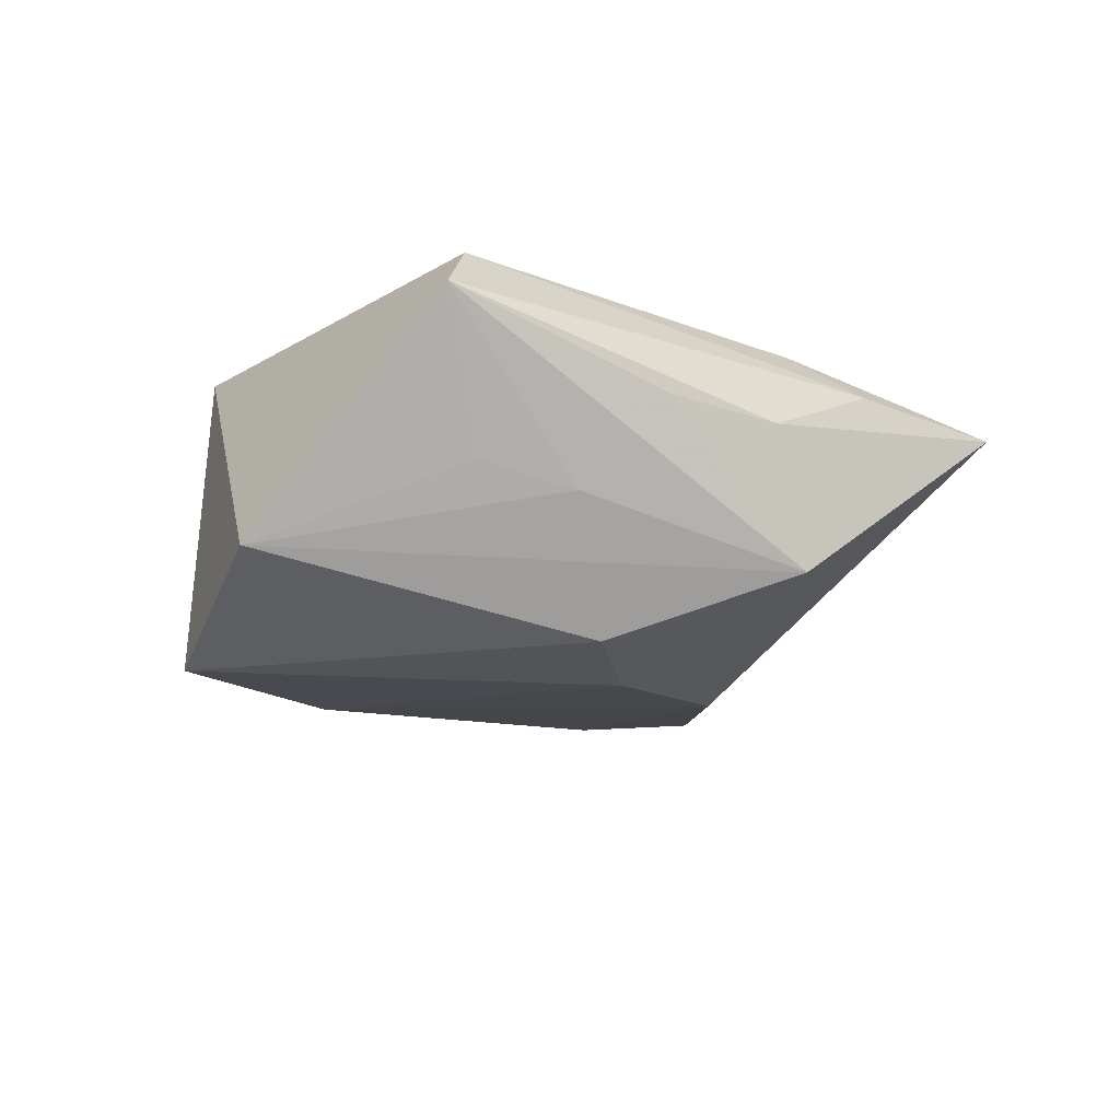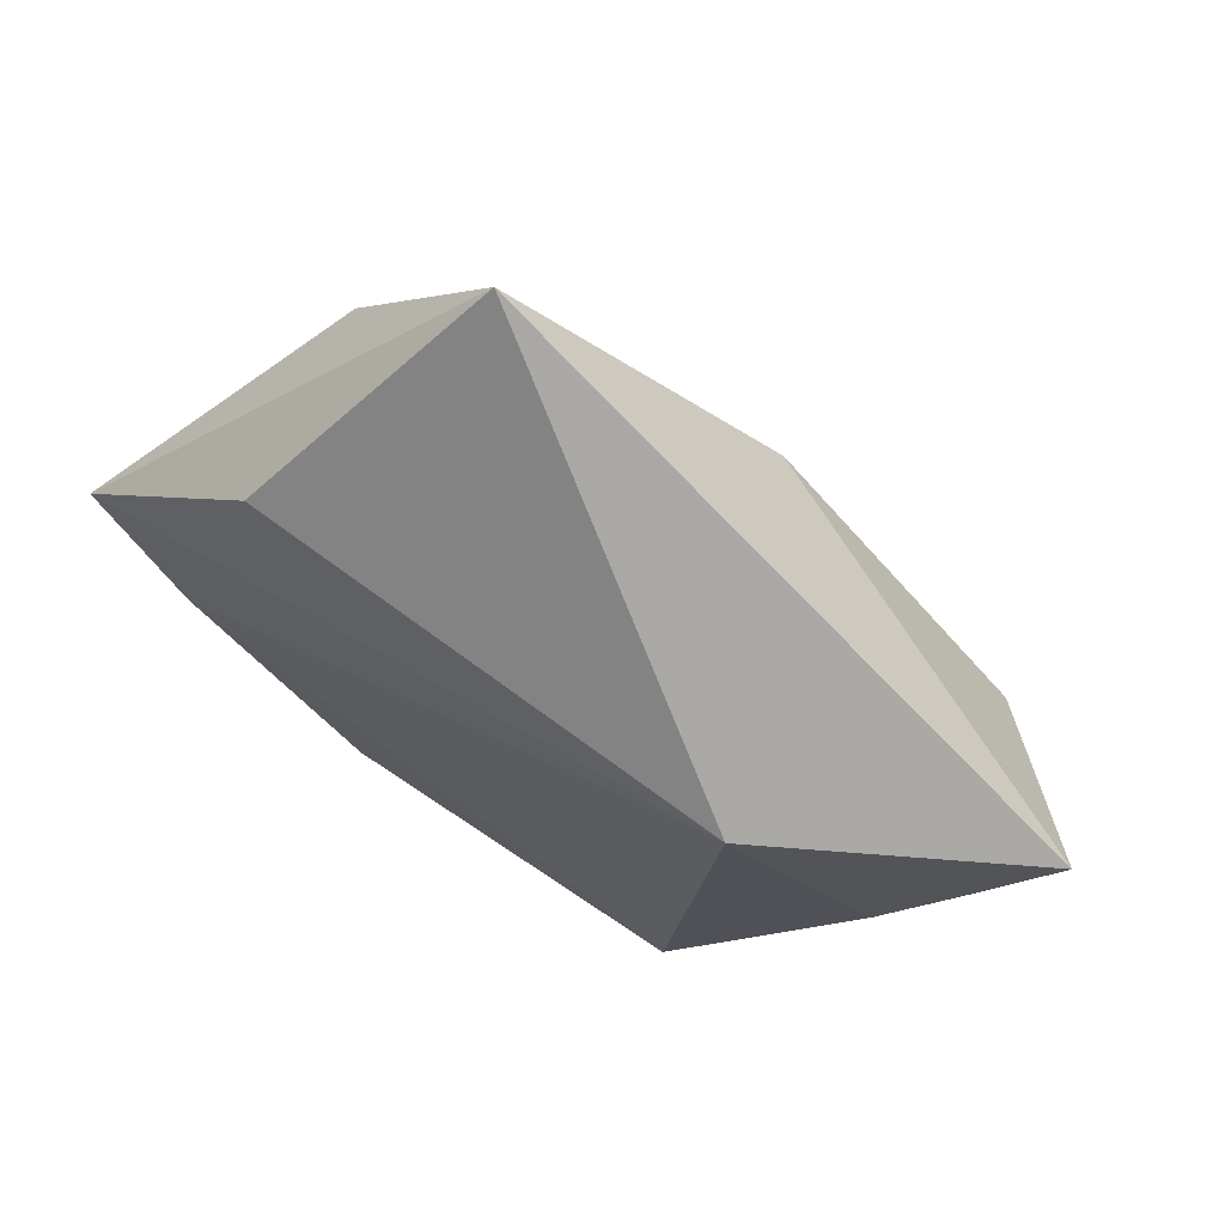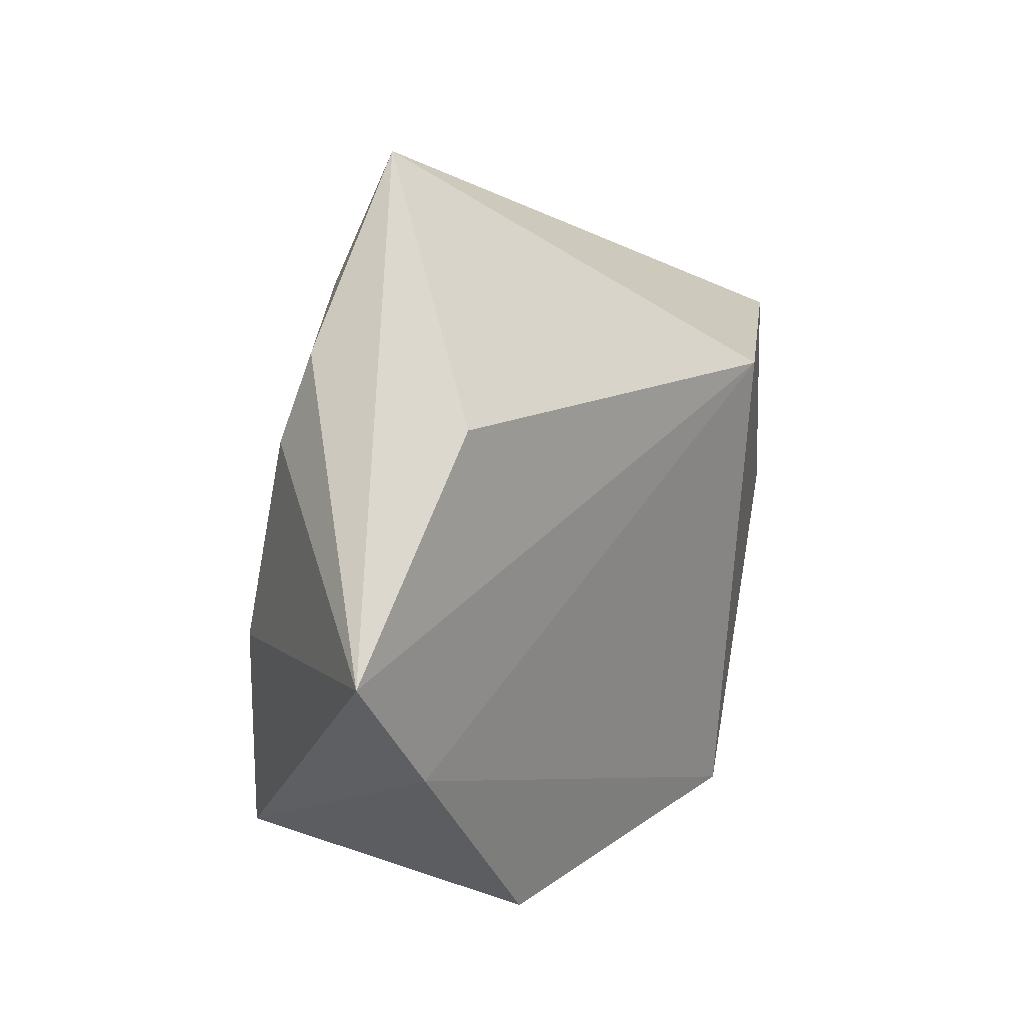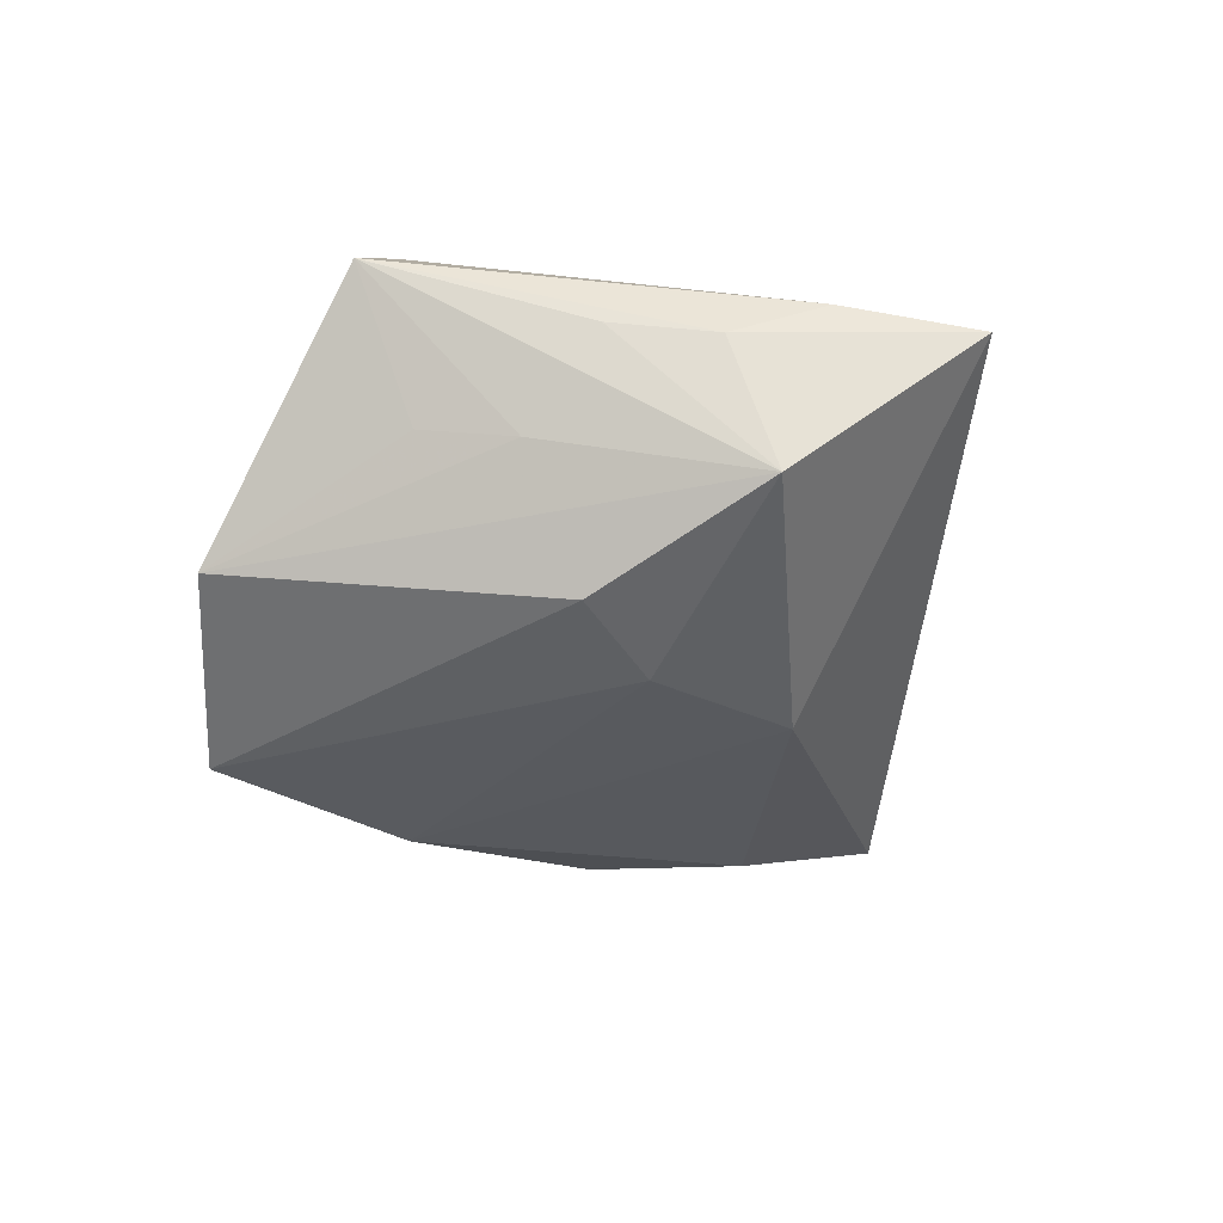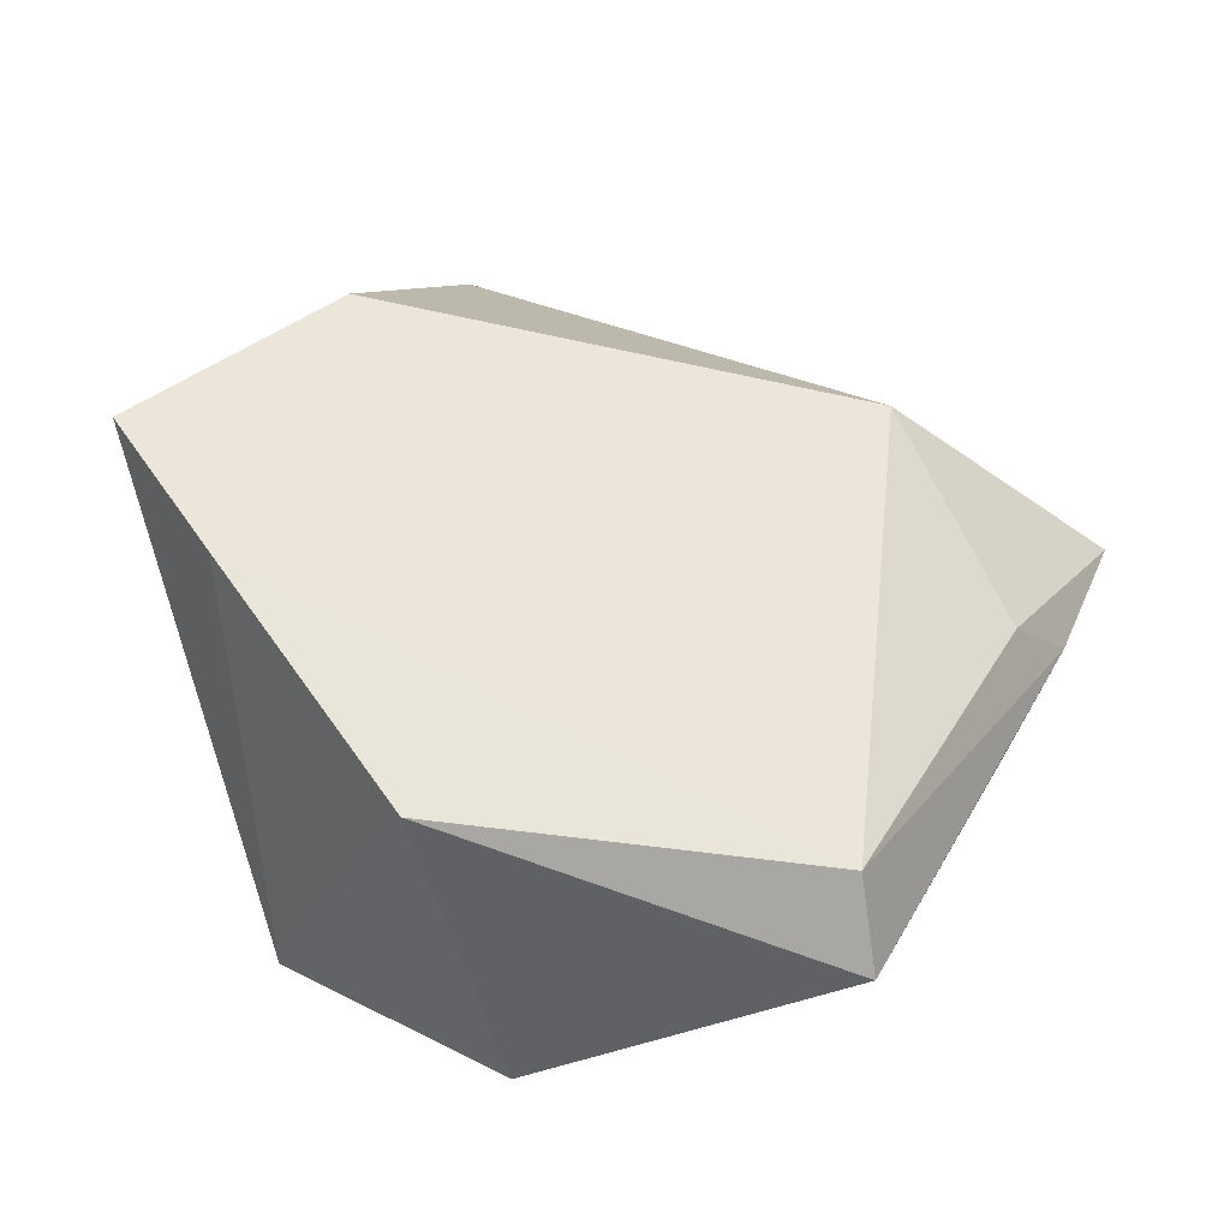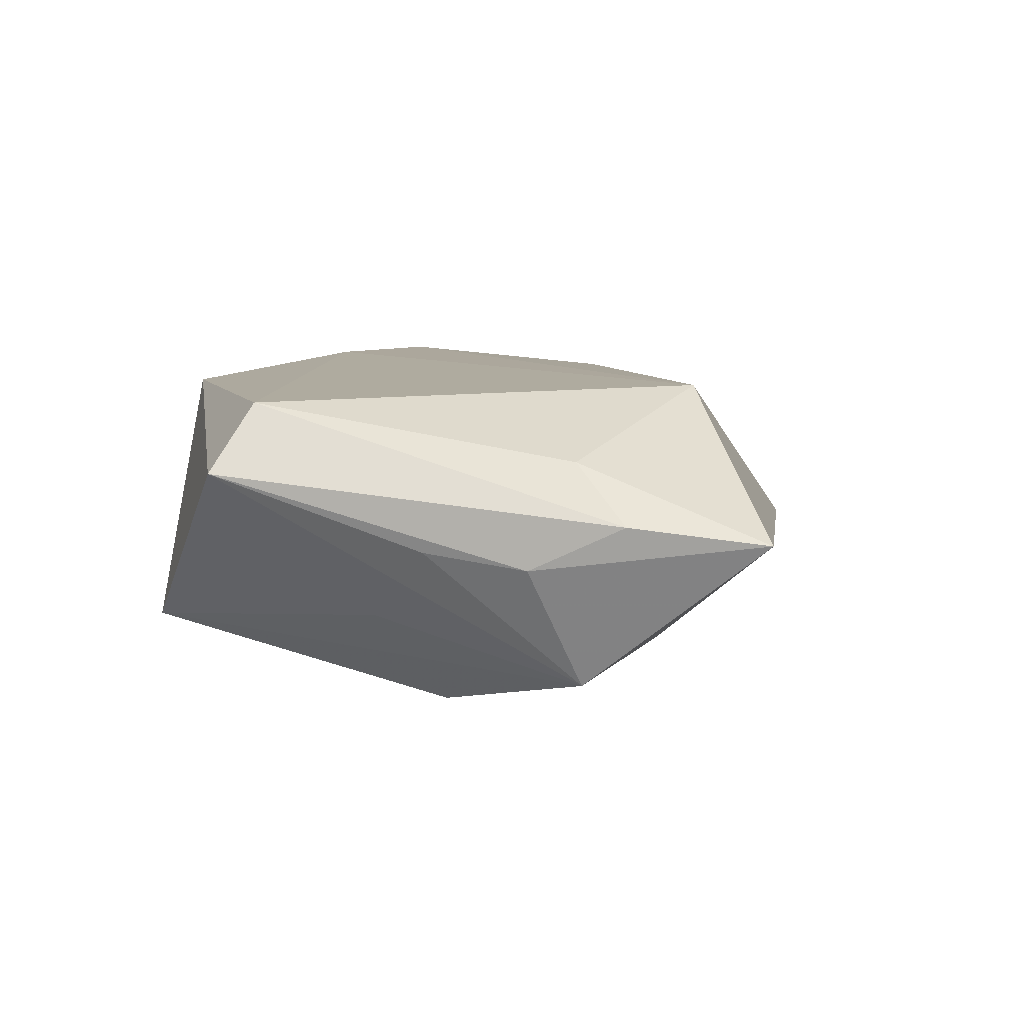
<metadata>
{"format":"obj","ext":"obj","renderer":"f3d","projection":"perspective","resolution":1024,"background":"white","views":[{"elev":-23.5,"azim":39.2,"up":"+Z"},{"elev":69.0,"azim":30.2,"up":"+Y"},{"elev":22.1,"azim":-56.2,"up":"+Y"},{"elev":-43.0,"azim":58.1,"up":"+Z"},{"elev":-35.9,"azim":-14.2,"up":"+Y"},{"elev":11.6,"azim":71.8,"up":"+Z"}]}
</metadata>
<code>
v 0.0254 0.02097 0.01831
v 0.03549 -0.01744 0.001529
v -0.005235 -0.04208 -0.01364
v 0.05423 0.0189 0.003733
v -0.0295 0.03263 -0.006746
v -0.02943 0.02788 0.01382
v 0.04733 0.003573 0.005537
v -0.02731 -0.02965 -0.01943
v 0.01292 0.002531 -0.02145
v 0.023 -0.04028 0.01006
v 0.0195 -0.03381 0.01782
v -0.01353 0.05155 -0.007224
v 0.04206 -0.006656 -2.247e-05
v 0.01807 -0.02956 -0.005657
v 0.04035 0.0008134 -0.01501
v -0.02169 -0.03288 0.01514
v -0.02084 0.03758 -0.01008
v -0.03249 0.02282 -0.009037
v 0.02518 -0.02071 -0.008235
v -0.05074 0.006759 0.01477
v 0.01965 -0.009885 -0.02137
v 0.01128 0.0222 -0.01818
v 0.03941 0.0002467 0.01201
v -0.03123 -0.002545 -0.01582
v -0.04062 -0.007824 0.01574
f 20 8 25
f 8 16 25
f 3 16 8
f 10 16 3
f 20 12 5
f 5 18 20
f 15 9 22
f 6 12 20
f 15 10 19
f 19 3 15
f 8 9 21
f 21 3 8
f 21 9 15
f 15 3 21
f 12 22 17
f 17 5 12
f 18 5 17
f 24 9 8
f 24 22 9
f 24 17 22
f 18 17 24
f 24 8 20
f 20 18 24
f 12 6 1
f 20 25 1
f 1 6 20
f 2 10 15
f 15 13 2
f 2 13 10
f 10 3 14
f 14 19 10
f 3 19 14
f 4 22 12
f 15 22 4
f 12 1 4
f 4 13 15
f 11 16 10
f 11 25 16
f 11 1 25
f 7 11 10
f 10 13 7
f 13 4 7
f 23 4 1
f 1 11 23
f 23 7 4
f 11 7 23

</code>
